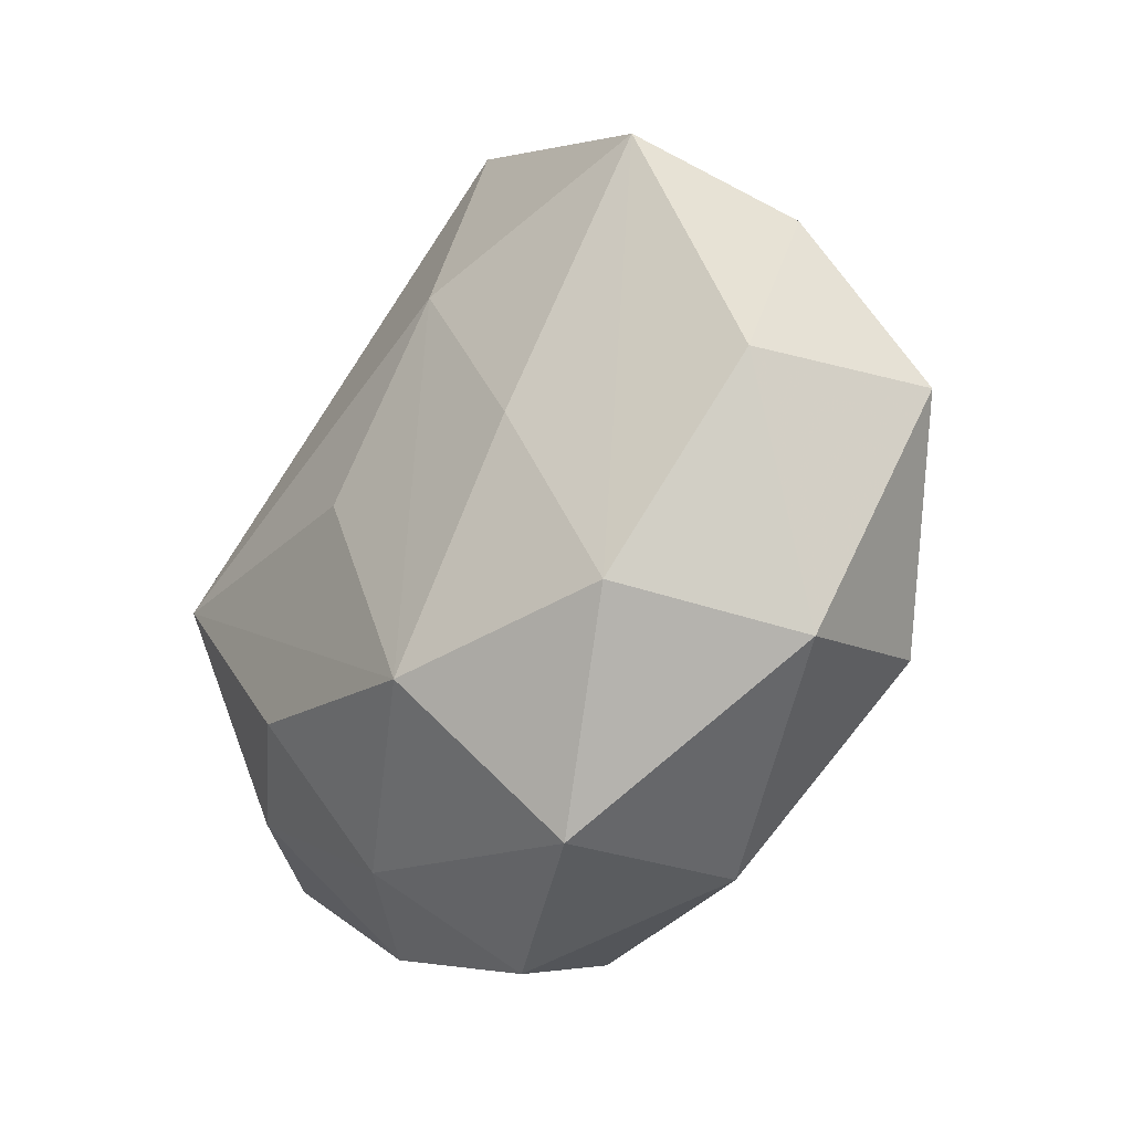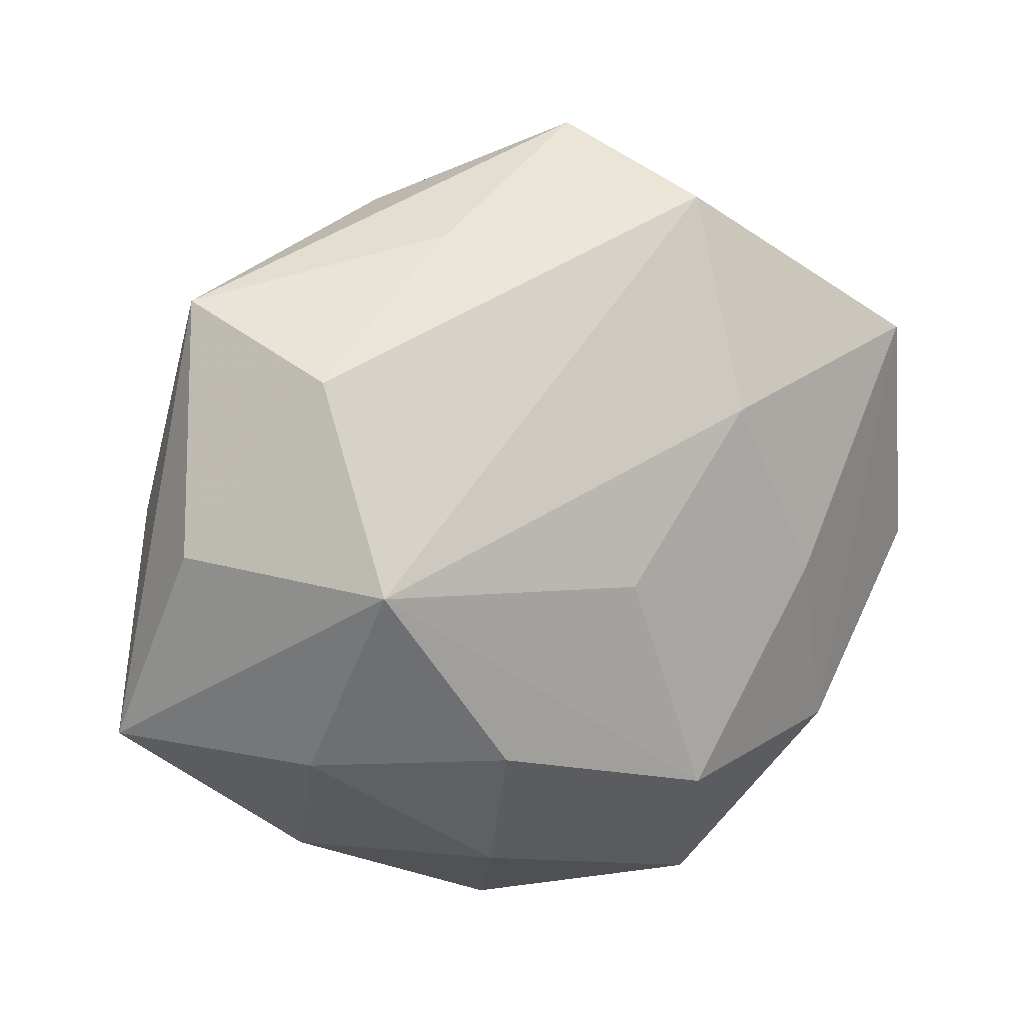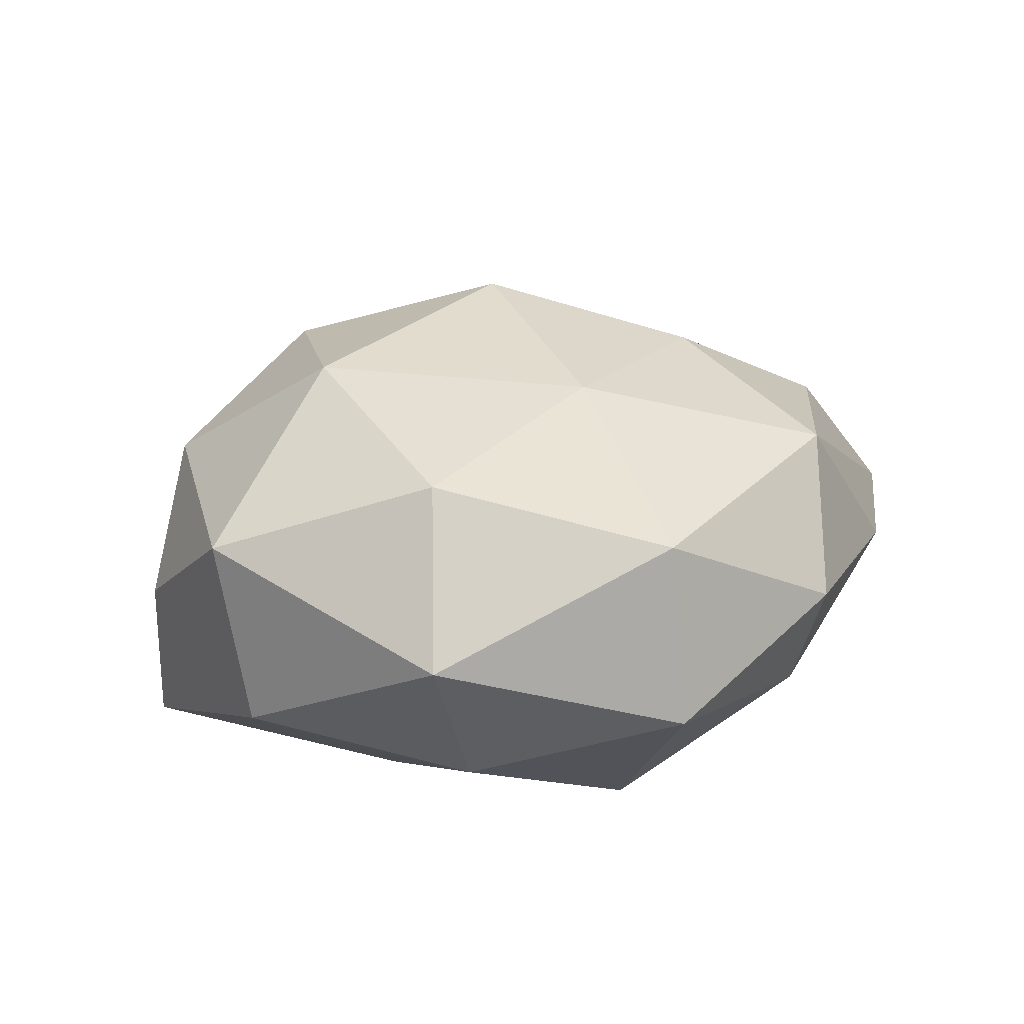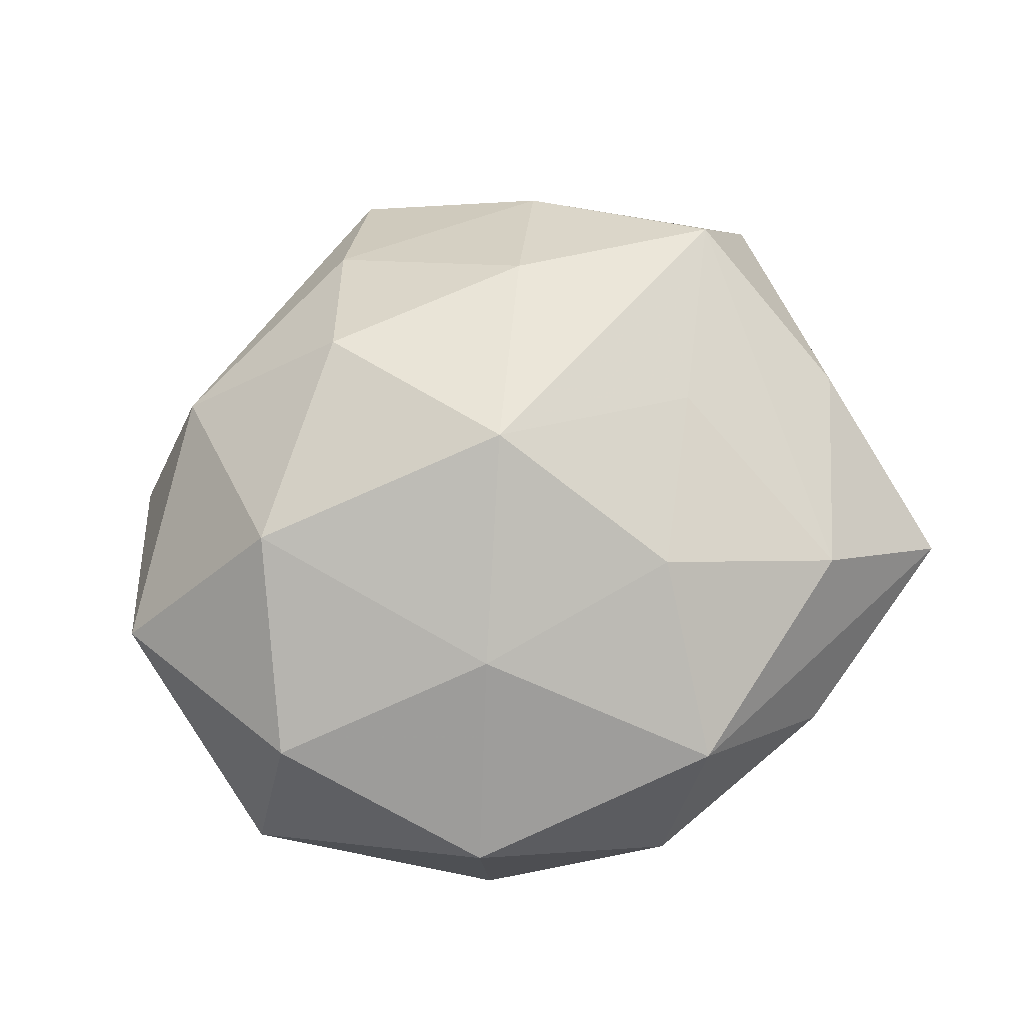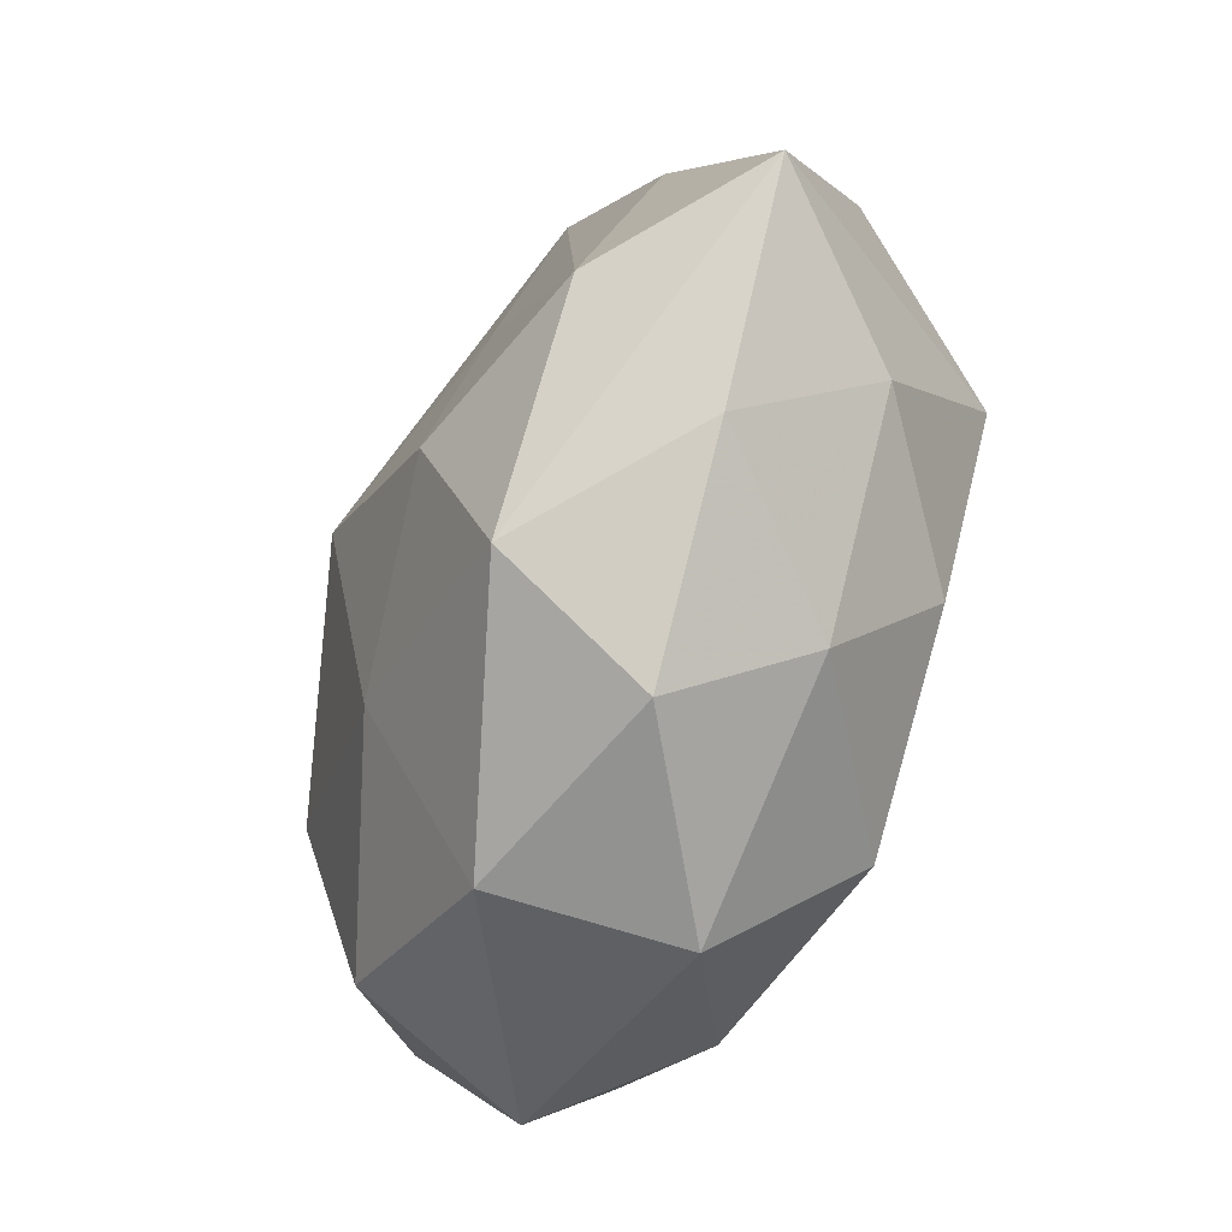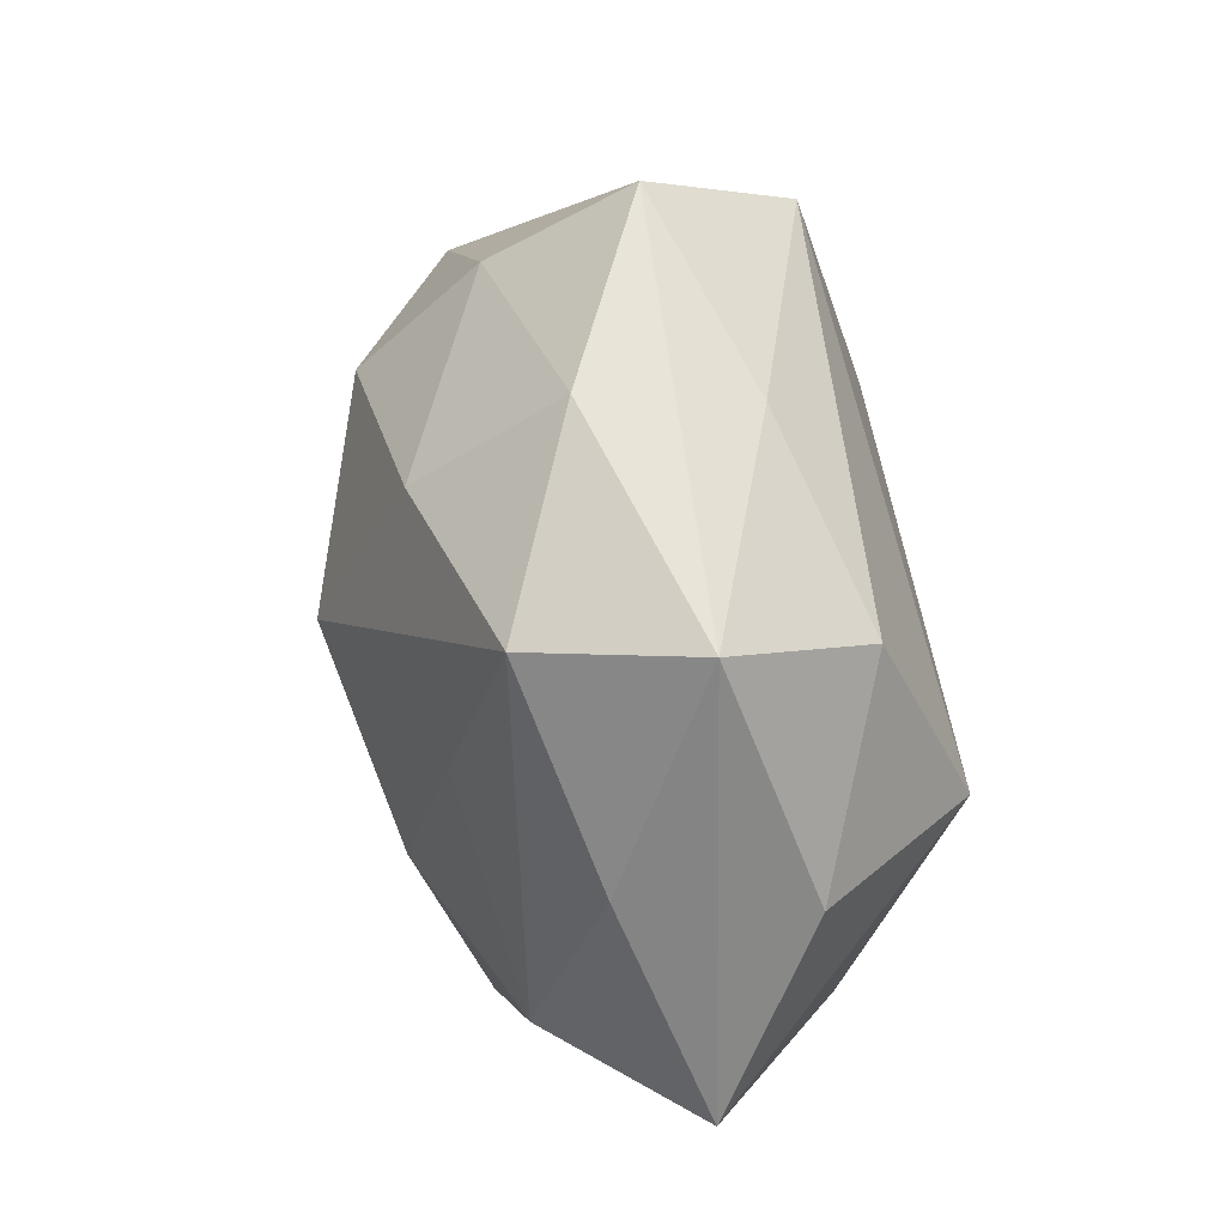
<metadata>
{"format":"obj","ext":"obj","renderer":"f3d","projection":"perspective","resolution":1024,"background":"white","views":[{"elev":-31.6,"azim":-126.9,"up":"+Y"},{"elev":10.6,"azim":152.0,"up":"+Y"},{"elev":16.2,"azim":-45.7,"up":"+Z"},{"elev":77.3,"azim":-17.4,"up":"+Z"},{"elev":-76.0,"azim":73.4,"up":"+Y"},{"elev":39.0,"azim":79.9,"up":"+Y"}]}
</metadata>
<code>
v 0.02897 0.02176 0.01466
v 0.02935 -0.01786 -0.01159
v -0.02939 -0.01816 0.0145
v 0.04345 -0.01605 0.001218
v -0.01986 -0.002313 -0.02013
v 0.03747 0.003668 0.008557
v 0.02522 -0.02959 0.000873
v -0.03477 -0.02368 -0.001033
v 0.008379 0.0222 0.01951
v 0.01155 -0.03129 0.01436
v -0.01229 0.01953 0.02125
v -0.01082 0.014 -0.0219
v 0.02846 0.01804 -0.0137
v 0.03546 0.02449 0.000356
v 0.0005615 0.00377 0.02673
v -0.04129 -0.0004193 0.00743
v 0.01062 -0.02977 -0.01167
v 0.0267 -0.0002174 -0.02243
v 0.03966 0.002056 -0.007406
v -0.003521 0.04041 -0.001067
v -0.02484 0.001975 0.02195
v -0.03862 -0.002164 -0.009987
v 0.01297 -0.01235 0.02142
v -0.0129 -0.03516 -0.008804
v 0.005467 -0.03772 0.0003993
v -0.0085 0.0313 0.01094
v -0.01335 -0.03371 0.008473
v -0.02835 0.02031 0.01136
v -0.009698 0.03366 -0.01529
v 0.02075 0.003886 0.01838
v -0.0326 0.02027 -0.0166
v -0.007166 -0.01653 0.02002
v 0.01326 0.03028 -0.007806
v 0.01342 0.03295 0.007222
v 0.0302 -0.01595 0.01379
v -0.03633 0.01578 -0.001684
v 0.001418 -0.001558 -0.02306
v -0.00681 -0.02186 -0.02146
v 0.01381 -0.01704 -0.02104
v -0.02565 -0.01906 -0.01463
f 27 25 10
f 10 32 27
f 23 32 10
f 24 25 27
f 40 38 24
f 31 40 22
f 27 32 3
f 4 10 7
f 7 10 25
f 5 40 31
f 5 38 40
f 17 38 39
f 17 24 38
f 25 24 17
f 17 7 25
f 16 28 36
f 31 22 36
f 36 22 16
f 31 36 20
f 20 36 28
f 35 10 4
f 23 10 35
f 12 5 31
f 37 38 12
f 38 5 12
f 2 17 39
f 4 7 2
f 7 17 2
f 19 14 4
f 19 13 14
f 21 3 32
f 16 3 21
f 11 28 21
f 21 28 16
f 40 24 8
f 8 22 40
f 8 24 27
f 27 3 8
f 16 22 8
f 8 3 16
f 1 9 15
f 15 9 11
f 11 21 15
f 15 32 23
f 15 21 32
f 34 1 14
f 14 20 34
f 34 9 1
f 26 28 11
f 26 20 28
f 11 9 26
f 9 34 26
f 26 34 20
f 6 35 4
f 1 35 6
f 4 14 6
f 14 1 6
f 37 12 18
f 39 38 18
f 18 38 37
f 13 19 18
f 18 2 39
f 4 2 18
f 18 19 4
f 13 18 29
f 29 18 12
f 31 20 29
f 29 12 31
f 30 15 23
f 1 15 30
f 23 35 30
f 30 35 1
f 14 13 33
f 13 29 33
f 33 20 14
f 33 29 20

</code>
